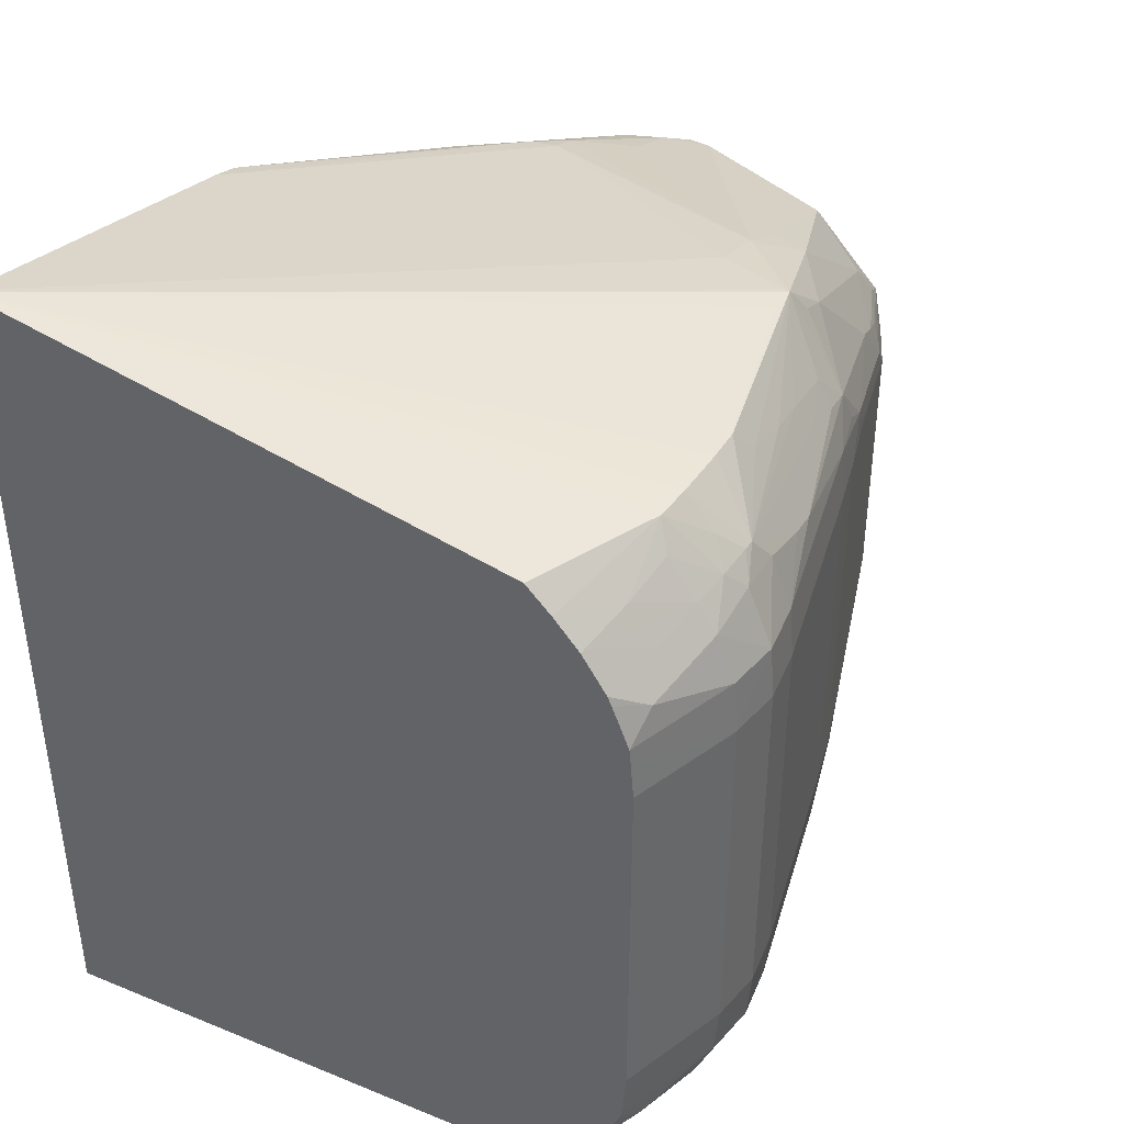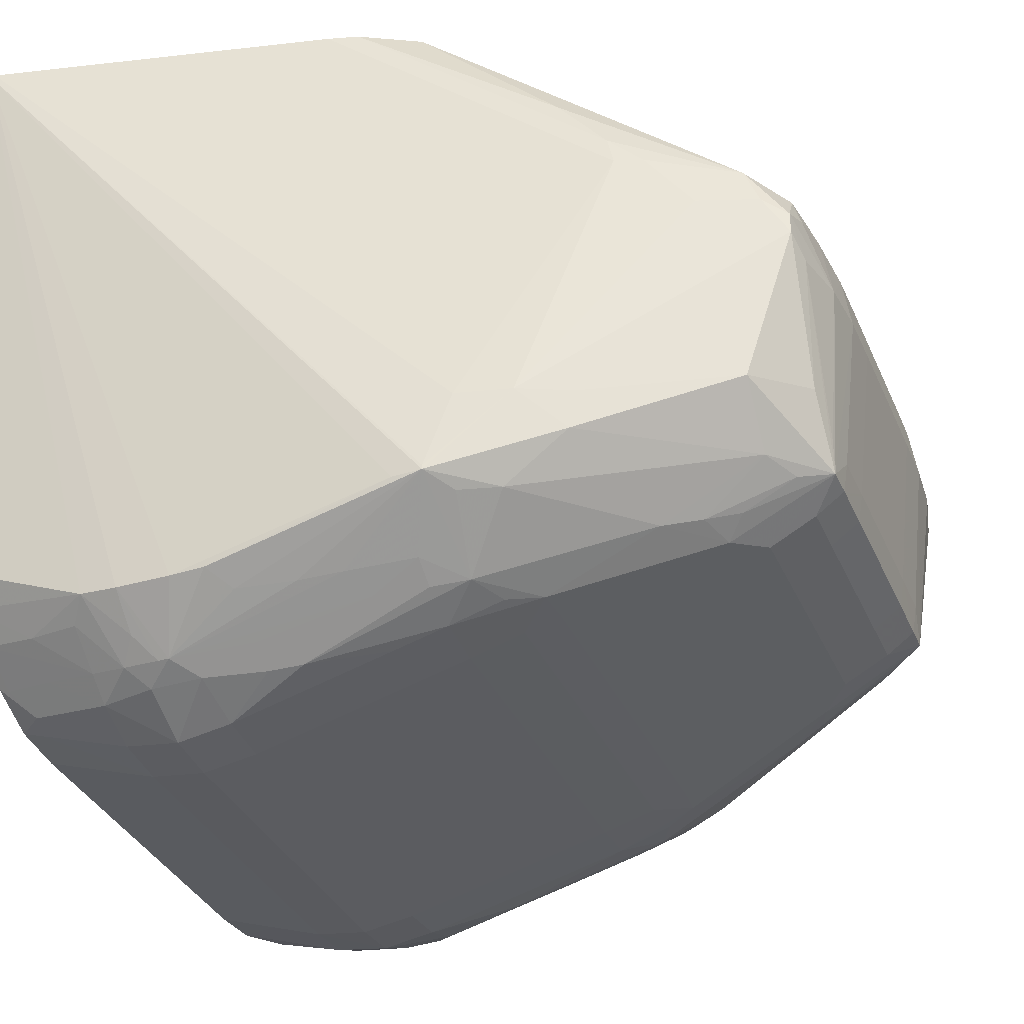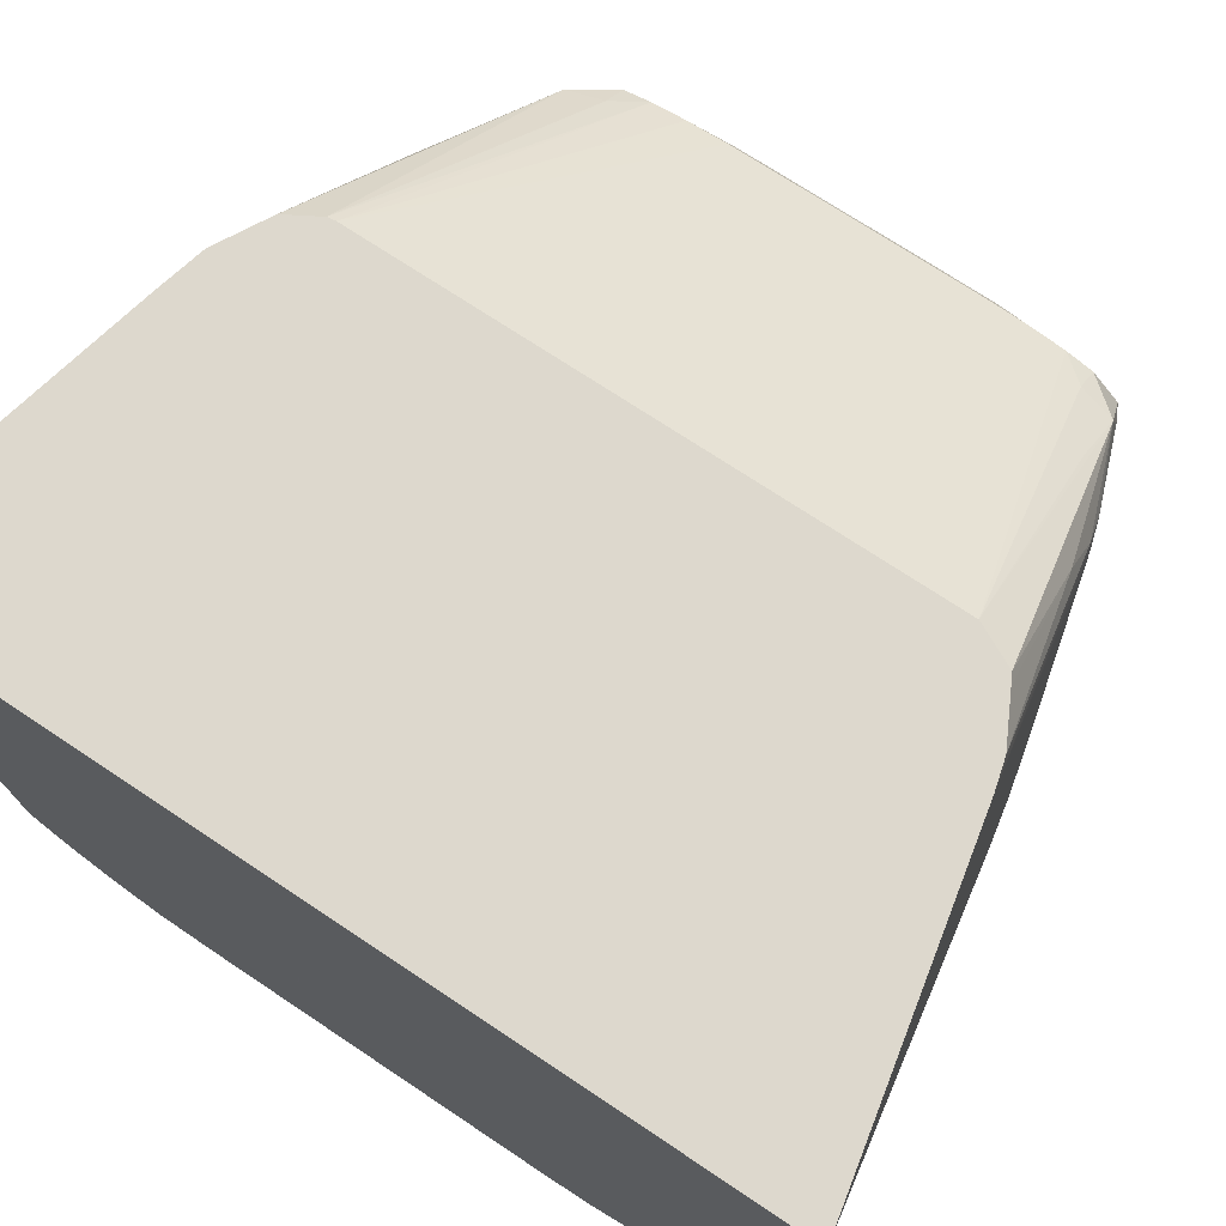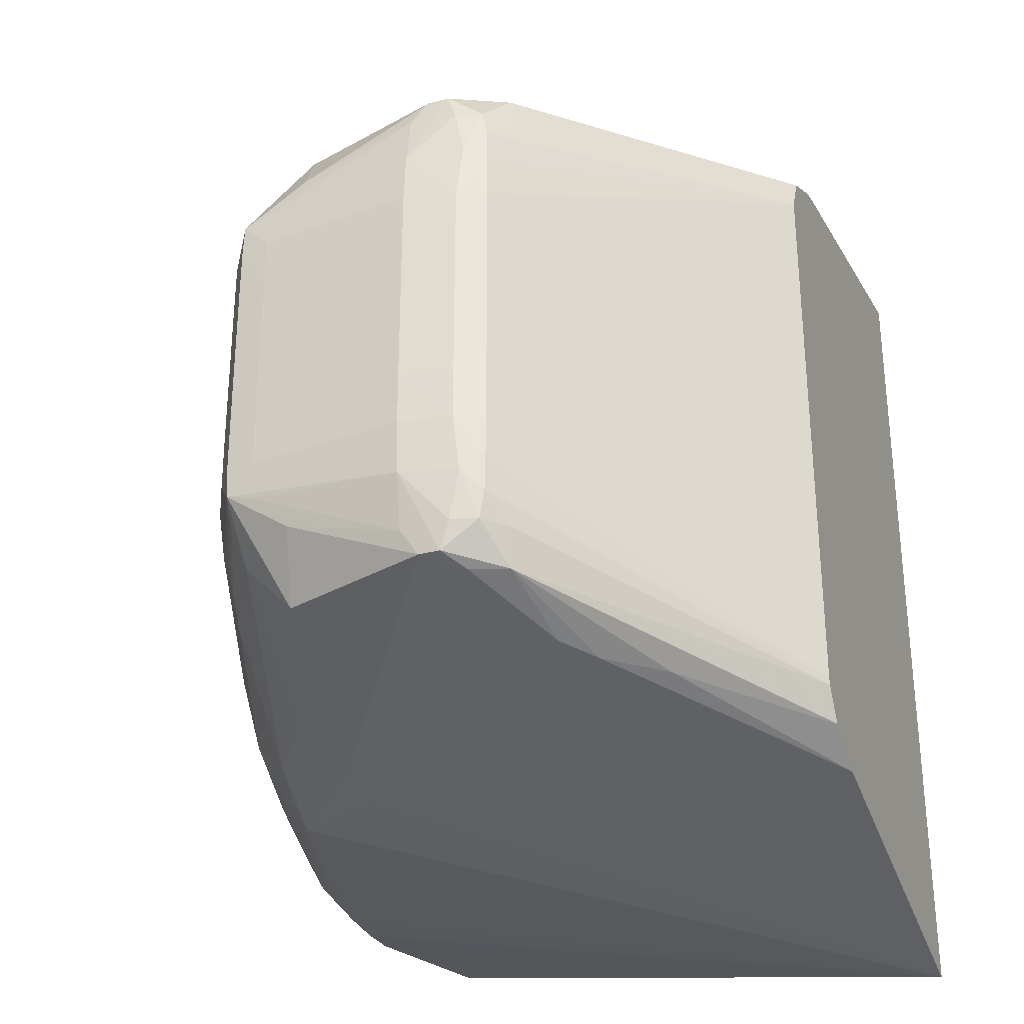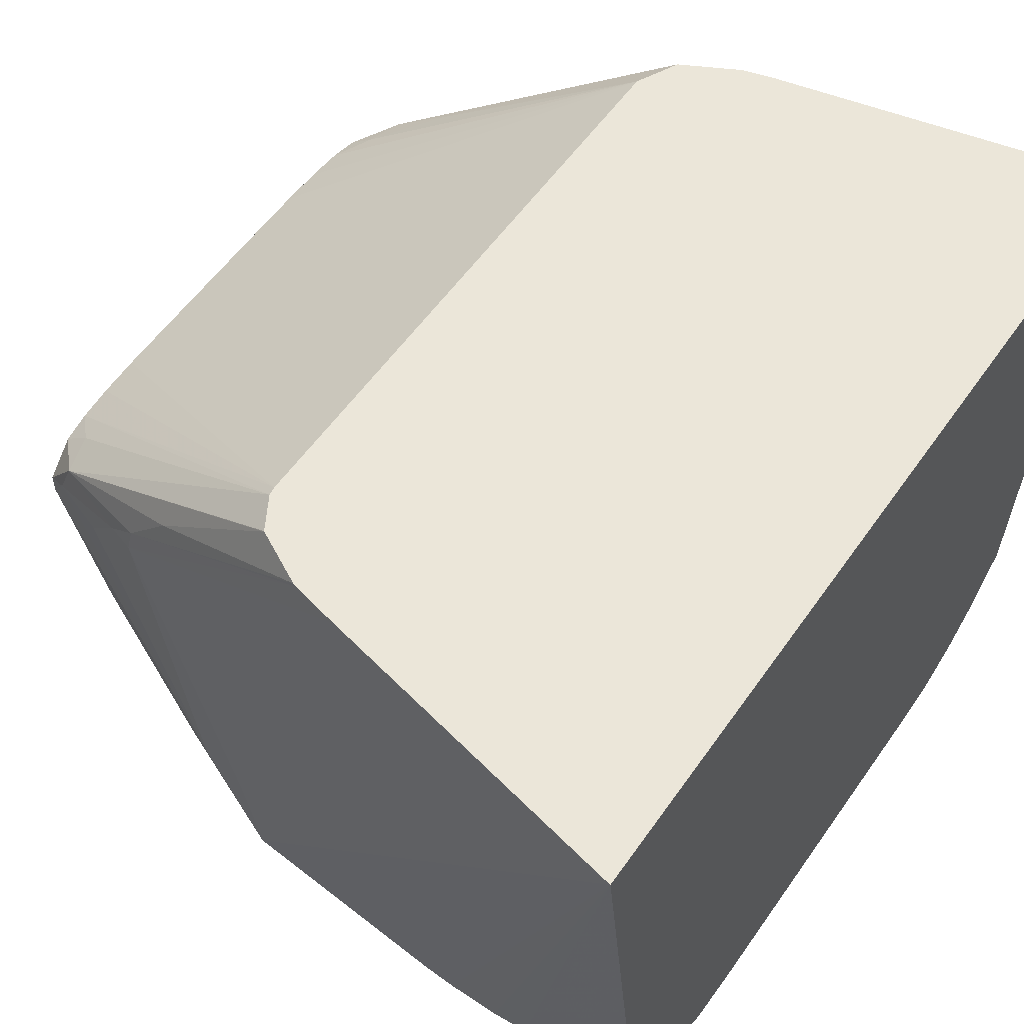
<metadata>
{"format":"obj","ext":"obj","renderer":"f3d","projection":"perspective","resolution":1024,"background":"white","views":[{"elev":41.4,"azim":-58.8,"up":"+Z"},{"elev":-34.0,"azim":21.0,"up":"+Y"},{"elev":72.1,"azim":-56.3,"up":"+Y"},{"elev":-30.9,"azim":110.8,"up":"+Z"},{"elev":56.0,"azim":-145.6,"up":"+Y"}]}
</metadata>
<code>
v 0.05763 -0.012 0.001713
v 0.05746 -0.01085 0.001713
v 0.05745 -0.01085 0.002855
v 0.05763 -0.012 0.002855
v 0.05725 -0.01542 0.001713
v 0.05763 -0.012 -0.001713
v 0.05717 -0.01024 0.001713
v 0.05716 -0.01025 0.002855
v 0.05746 -0.01085 -0.001713
v 0.05715 -0.01026 0.00376
v 0.05733 -0.01074 0.004083
v 0.05754 -0.012 0.003997
v 0.05714 -0.01603 0.003477
v 0.05725 -0.01542 0.002855
v 0.05715 -0.01605 0.002855
v 0.05716 -0.01605 0.001713
v 0.05725 -0.01542 -0.001713
v 0.05763 -0.012 -0.002855
v 0.05745 -0.01085 -0.002855
v 0.05015 -0.005196 0.006282
v 0.05717 -0.01024 -0.001713
v 0.05716 -0.01025 -0.002855
v 0.05711 -0.01029 0.004521
v 0.05708 -0.01041 0.005141
v 0.05726 -0.01098 0.005141
v 0.05716 -0.0112 0.005756
v 0.05728 -0.01202 0.00521
v 0.05718 -0.01542 0.003659
v 0.05708 -0.01463 0.004449
v 0.05609 -0.01494 0.005785
v 0.05604 -0.01604 0.004618
v 0.05647 -0.01622 0.003912
v 0.05536 -0.01682 0.003967
v 0.05495 -0.01717 0.003565
v 0.05558 -0.017 0.002855
v 0.05655 -0.01649 0.002855
v 0.05655 -0.01649 0.001713
v 0.05716 -0.01605 -0.001713
v 0.05715 -0.01605 -0.002855
v 0.05725 -0.01542 -0.002855
v 0.05714 -0.01603 -0.003477
v 0.05754 -0.012 -0.003997
v 0.05733 -0.01074 -0.004083
v 0.05715 -0.01026 -0.00376
v 0.04971 -0.005196 0.007174
v 0.05631 -0.01003 0.005955
v 0.05503 -0.008997 0.00594
v 0.05651 -0.009932 0.005141
v 0.05015 -0.005196 -0.006282
v 0.05664 -0.01084 0.005972
v 0.05716 -0.01166 0.005756
v 0.05307 -0.01542 0.007093
v 0.0529 -0.01622 0.007048
v 0.05392 -0.01725 0.00472
v 0.05468 -0.01704 0.004327
v 0.05154 -0.01722 0.007009
v 0.05152 -0.01832 0.004688
v 0.05215 -0.01814 0.003997
v 0.05158 -0.01834 0.003997
v 0.05501 -0.01719 0.002855
v 0.05558 -0.017 -0.002855
v 0.05655 -0.01649 -0.001713
v 0.05655 -0.01649 -0.002855
v 0.05495 -0.01717 -0.003565
v 0.05536 -0.01682 -0.003967
v 0.05647 -0.01622 -0.003912
v 0.05604 -0.01604 -0.004618
v 0.05609 -0.01494 -0.005785
v 0.05708 -0.01463 -0.004449
v 0.05728 -0.01202 -0.00521
v 0.05718 -0.01542 -0.003659
v 0.05716 -0.0112 -0.005756
v 0.05726 -0.01098 -0.005141
v 0.05708 -0.01041 -0.005141
v 0.05711 -0.01029 -0.004521
v 0.04948 -0.005196 0.007294
v 0.0527 -0.007873 0.006913
v 0.05374 -0.009093 0.006866
v 0.05446 -0.009711 0.006712
v 0.05012 -0.005196 -0.006464
v 0.0554 -0.01085 0.006417
v 0.05198 -0.01542 0.007589
v 0.0503 -0.01715 0.008006
v 0.05046 -0.01838 0.005884
v 0.05074 -0.01735 0.007403
v 0.05084 -0.01846 0.005097
v 0.04969 -0.01882 0.005141
v 0.05083 -0.01858 0.003997
v 0.05312 -0.01782 0.002855
v 0.05158 -0.01834 -0.003997
v 0.05501 -0.01719 -0.002855
v 0.05215 -0.01814 -0.003997
v 0.05152 -0.01832 -0.004688
v 0.05392 -0.01725 -0.00472
v 0.05468 -0.01704 -0.004327
v 0.05154 -0.01722 -0.007009
v 0.0529 -0.01622 -0.007048
v 0.05716 -0.01166 -0.005756
v 0.05307 -0.01542 -0.007093
v 0.05664 -0.01084 -0.005972
v 0.05631 -0.01003 -0.005955
v 0.05651 -0.009932 -0.005141
v 0.04848 -0.005196 0.007815
v 0.05388 -0.009711 0.006894
v 0.04785 -0.005196 0.007985
v 0.04971 -0.005196 -0.007174
v 0.05083 -0.01542 0.007858
v 0.0503 -0.01706 0.008006
v 0.04043 -0.005196 0.009593
v 0.04969 -0.01719 0.008034
v 0.04585 -0.01831 0.008021
v 0.04624 -0.01858 0.007495
v 0.04741 -0.01848 0.007193
v 0.04829 -0.01836 0.006998
v 0.04969 -0.01817 0.006673
v 0.04969 -0.0185 0.006102
v 0.04695 -0.01945 0.00576
v 0.04855 -0.01913 0.005141
v 0.04969 -0.01892 0.003997
v 0.05083 -0.01858 -0.003997
v 0.05312 -0.01782 -0.002855
v 0.04969 -0.01882 -0.005141
v 0.05084 -0.01846 -0.005097
v 0.05046 -0.01838 -0.005884
v 0.05074 -0.01735 -0.007403
v 0.0503 -0.01715 -0.008006
v 0.05198 -0.01542 -0.007589
v 0.0554 -0.01085 -0.006417
v 0.05446 -0.009711 -0.006712
v 0.05374 -0.009093 -0.006866
v 0.0527 -0.007873 -0.006913
v 0.04969 -0.005196 -0.007184
v 0.04055 -0.005196 0.00957
v 0.0405 -0.005196 0.00958
v 0.04043 -0.01723 0.008044
v 0.0432 -0.01833 0.00803
v 0.04398 -0.01837 0.008053
v 0.04512 -0.01835 0.008045
v 0.04043 -0.005196 -0.009591
v 0.0446 -0.01943 0.006874
v 0.04863 -0.01863 0.006378
v 0.04627 -0.01954 0.005918
v 0.04512 -0.02006 0.005141
v 0.04717 -0.01951 0.005141
v 0.04774 -0.01935 0.005141
v 0.04855 -0.01923 0.003997
v 0.04969 -0.01892 -0.003997
v 0.04855 -0.01913 -0.005141
v 0.04695 -0.01945 -0.00576
v 0.04969 -0.0185 -0.006102
v 0.04969 -0.01817 -0.006673
v 0.04585 -0.01831 -0.008021
v 0.04969 -0.01719 -0.008034
v 0.0503 -0.01706 -0.008006
v 0.04829 -0.01836 -0.006998
v 0.04741 -0.01848 -0.007193
v 0.04624 -0.01858 -0.007495
v 0.05083 -0.01542 -0.007858
v 0.05388 -0.009711 -0.006894
v 0.04848 -0.005196 -0.007815
v 0.04856 -0.005196 -0.00779
v 0.04043 -0.01779 0.007538
v 0.0417 -0.01855 0.007232
v 0.04283 -0.01867 0.00751
v 0.04361 -0.01941 0.006832
v 0.04399 -0.01903 0.007323
v 0.04437 -0.01943 0.006874
v 0.04055 -0.005196 -0.00957
v 0.04512 -0.01835 -0.008045
v 0.04398 -0.01837 -0.008053
v 0.0432 -0.01833 -0.00803
v 0.04043 -0.01723 -0.008044
v 0.04399 -0.01972 0.006384
v 0.04504 -0.01965 0.006303
v 0.04627 -0.01921 0.006489
v 0.04398 -0.02026 0.005141
v 0.04398 -0.02035 0.003997
v 0.04512 -0.02015 0.003997
v 0.04855 -0.01923 -0.003997
v 0.04774 -0.01935 -0.005141
v 0.04627 -0.01954 -0.005918
v 0.04863 -0.01863 -0.006378
v 0.04717 -0.01951 -0.005141
v 0.04512 -0.02006 -0.005141
v 0.0446 -0.01943 -0.006874
v 0.04745 -0.005196 -0.008059
v 0.04043 -0.01835 0.006956
v 0.04055 -0.01837 0.006985
v 0.04284 -0.01931 0.006697
v 0.04284 -0.01972 0.006126
v 0.04437 -0.01943 -0.006874
v 0.04399 -0.01903 -0.007323
v 0.04361 -0.01941 -0.006832
v 0.04283 -0.01867 -0.00751
v 0.0417 -0.01855 -0.007232
v 0.04043 -0.01829 -0.007031
v 0.04043 -0.01771 -0.007625
v 0.04284 -0.02012 0.005141
v 0.04284 -0.02022 0.003997
v 0.04398 -0.02035 -0.003997
v 0.04512 -0.02015 -0.003997
v 0.04504 -0.01965 -0.006303
v 0.04627 -0.01921 -0.006489
v 0.04398 -0.02026 -0.005141
v 0.04399 -0.01972 -0.006384
v 0.04043 -0.0189 0.006203
v 0.04064 -0.01898 0.006183
v 0.0417 -0.01913 0.006446
v 0.04107 -0.01944 0.005736
v 0.04284 -0.01931 -0.006697
v 0.04284 -0.01972 -0.006126
v 0.04055 -0.01837 -0.006985
v 0.04043 -0.01835 -0.006956
v 0.04088 -0.0195 0.005141
v 0.04043 -0.01935 0.005141
v 0.04043 -0.01938 0.00481
v 0.0417 -0.01986 0.003997
v 0.04284 -0.02022 -0.003997
v 0.04284 -0.02012 -0.005141
v 0.04043 -0.01898 0.006008
v 0.0417 -0.01913 -0.006446
v 0.04107 -0.01944 -0.005736
v 0.04043 -0.01876 -0.006391
v 0.04043 -0.01945 0.003997
v 0.0417 -0.01986 -0.003997
v 0.04043 -0.01935 -0.005141
v 0.04088 -0.0195 -0.005141
v 0.04064 -0.01898 -0.006183
v 0.04043 -0.01933 -0.005233
v 0.04043 -0.0189 -0.006203
v 0.04043 -0.01945 -0.003997
f 20 103 76
f 42 73 43
f 45 77 46
f 57 84 86
f 57 86 87
f 18 42 19
f 61 90 92
f 61 92 93
f 39 63 41
f 21 22 49
f 20 105 103
f 30 52 53
f 5 38 17
f 5 16 38
f 31 55 32
f 31 53 56
f 43 73 74
f 43 74 75
f 50 81 82
f 50 79 81
f 20 76 45
f 20 46 47
f 83 108 109
f 64 93 94
f 61 63 62
f 87 118 119
f 84 117 87
f 53 83 56
f 35 60 91
f 64 95 65
f 30 53 31
f 64 94 95
f 61 91 90
f 60 121 91
f 60 89 121
f 42 71 70
f 51 82 52
f 42 72 73
f 42 70 72
f 41 61 64
f 72 98 100
f 46 48 47
f 46 77 78
f 35 91 61
f 68 99 98
f 39 41 40
f 35 57 58
f 46 79 50
f 107 133 108
f 68 97 99
f 61 93 64
f 52 82 53
f 20 45 46
f 19 44 22
f 20 134 133
f 20 133 105
f 41 63 61
f 41 71 42
f 162 187 188
f 140 174 142
f 101 132 106
f 122 147 148
f 112 140 113
f 111 140 112
f 140 175 141
f 140 142 175
f 126 153 139
f 126 152 153
f 111 138 140
f 110 138 111
f 93 120 122
f 90 91 121
f 83 111 112
f 83 110 111
f 88 147 120
f 88 119 147
f 135 162 136
f 131 161 132
f 124 126 125
f 124 151 126
f 147 179 183
f 146 201 179
f 122 124 123
f 113 140 114
f 126 156 157
f 126 155 156
f 126 151 155
f 162 188 163
f 140 173 174
f 171 192 193
f 170 192 171
f 170 191 192
f 124 150 151
f 124 149 150
f 109 172 197
f 109 139 172
f 126 139 154
f 109 206 187
f 148 180 149
f 140 167 173
f 139 171 172
f 139 170 171
f 139 169 170
f 139 153 169
f 127 129 128
f 114 140 115
f 109 226 231
f 109 229 226
f 93 123 124
f 93 122 123
f 83 113 114
f 83 112 113
f 109 162 135
f 109 187 162
f 98 99 127
f 97 127 99
f 147 180 148
f 147 183 180
f 139 168 154
f 116 141 117
f 115 141 116
f 115 140 141
f 122 148 149
f 101 131 132
f 59 120 90
f 59 88 120
f 165 189 190
f 151 185 155
f 57 88 59
f 57 87 88
f 109 136 137
f 97 126 127
f 96 124 125
f 96 126 97
f 117 141 142
f 109 231 224
f 109 223 230
f 101 130 131
f 101 129 130
f 100 129 101
f 100 128 129
f 126 154 127
f 90 93 92
f 90 120 93
f 109 220 206
f 130 161 131
f 130 160 161
f 130 159 160
f 170 185 191
f 127 154 158
f 105 133 107
f 109 230 229
f 122 149 124
f 109 213 223
f 109 196 213
f 109 197 196
f 74 102 75
f 74 101 102
f 176 190 198
f 173 176 174
f 117 144 145
f 109 215 220
f 109 216 215
f 109 224 216
f 149 182 150
f 200 218 204
f 104 105 107
f 83 115 84
f 193 211 210
f 194 210 195
f 195 210 212
f 188 206 207
f 187 206 188
f 165 190 173
f 109 138 110
f 149 181 182
f 150 182 151
f 149 184 181
f 149 183 184
f 149 180 183
f 117 143 144
f 117 142 143
f 199 225 218
f 193 205 211
f 84 116 117
f 83 84 85
f 67 97 68
f 67 96 97
f 198 209 214
f 176 199 177
f 127 158 159
f 120 147 122
f 164 189 165
f 163 189 164
f 163 188 189
f 171 196 197
f 206 209 207
f 206 220 209
f 212 223 213
f 199 217 225
f 221 222 228
f 221 228 223
f 210 211 221
f 209 215 214
f 185 205 191
f 185 202 205
f 59 89 60
f 57 59 58
f 173 190 176
f 171 197 172
f 204 219 211
f 171 195 196
f 129 159 130
f 126 157 152
f 204 218 219
f 204 211 205
f 83 114 115
f 77 103 78
f 76 103 77
f 75 102 80
f 184 204 202
f 184 200 204
f 109 137 138
f 136 163 164
f 191 205 193
f 119 179 147
f 141 175 142
f 182 203 185
f 181 184 202
f 159 186 160
f 222 230 228
f 222 229 230
f 189 208 190
f 188 208 189
f 188 207 208
f 146 178 201
f 144 178 146
f 127 159 129
f 72 74 73
f 117 145 118
f 142 174 143
f 119 146 179
f 119 144 146
f 119 145 144
f 193 210 194
f 216 224 217
f 159 168 186
f 190 208 209
f 199 216 217
f 199 215 216
f 199 214 215
f 198 214 199
f 152 157 185
f 137 140 138
f 2 21 7
f 2 9 21
f 202 204 205
f 181 203 182
f 181 185 203
f 212 221 223
f 211 222 221
f 211 219 222
f 171 193 194
f 158 168 159
f 165 173 167
f 143 178 144
f 143 177 178
f 137 166 167
f 136 166 137
f 136 165 166
f 176 198 199
f 165 167 166
f 136 162 163
f 191 193 192
f 190 209 198
f 181 202 185
f 225 231 226
f 223 228 230
f 210 221 212
f 169 185 170
f 222 226 229
f 222 227 226
f 196 212 213
f 195 212 196
f 143 174 176
f 5 14 15
f 32 55 33
f 31 56 54
f 35 59 60
f 35 58 59
f 20 168 139
f 20 186 168
f 41 67 68
f 41 66 67
f 177 200 201
f 177 218 200
f 16 36 37
f 15 36 16
f 5 15 16
f 13 34 35
f 1 3 4
f 1 2 3
f 184 201 200
f 183 201 184
f 17 39 40
f 17 38 39
f 26 51 27
f 26 50 51
f 118 145 119
f 171 194 195
f 41 65 66
f 41 64 65
f 156 185 157
f 155 185 156
f 154 168 158
f 152 185 169
f 54 56 84
f 54 84 57
f 24 46 26
f 20 49 80
f 13 15 14
f 13 36 15
f 10 23 11
f 10 20 23
f 9 22 21
f 9 19 22
f 20 132 161
f 20 106 132
f 41 69 70
f 41 68 69
f 34 57 35
f 34 54 57
f 34 55 54
f 33 55 34
f 137 167 140
f 136 164 165
f 20 48 23
f 20 47 48
f 13 35 36
f 2 7 8
f 179 201 183
f 177 201 178
f 20 80 106
f 7 49 20
f 177 199 218
f 152 169 153
f 151 182 185
f 143 176 177
f 3 10 11
f 3 8 10
f 79 82 81
f 79 104 82
f 2 8 3
f 16 62 38
f 1 9 2
f 1 6 9
f 217 224 231
f 217 231 225
f 12 26 27
f 12 27 28
f 6 40 18
f 6 17 40
f 218 225 226
f 218 226 227
f 218 227 219
f 219 227 222
f 13 33 34
f 13 32 33
f 11 24 25
f 11 23 24
f 4 12 13
f 4 13 14
f 20 160 186
f 20 161 160
f 6 19 9
f 6 18 19
f 8 20 10
f 35 37 36
f 56 85 84
f 56 83 85
f 94 124 96
f 24 48 46
f 98 127 100
f 82 108 83
f 207 209 208
f 209 220 215
f 18 40 41
f 18 41 42
f 13 30 31
f 13 31 32
f 20 109 134
f 20 139 109
f 16 37 62
f 83 109 110
f 87 119 88
f 82 104 107
f 80 101 106
f 80 102 101
f 23 48 24
f 22 44 49
f 78 105 104
f 59 121 89
f 59 90 121
f 50 82 51
f 11 25 12
f 12 25 26
f 1 4 14
f 1 14 5
f 12 28 13
f 13 28 27
f 1 17 6
f 1 5 17
f 84 115 116
f 84 87 86
f 19 43 44
f 19 42 43
f 53 82 83
f 38 63 39
f 38 62 63
f 31 54 55
f 108 134 109
f 96 125 126
f 49 75 80
f 87 117 118
f 78 104 79
f 67 94 96
f 67 95 94
f 66 95 67
f 65 95 66
f 100 127 128
f 7 21 49
f 7 20 8
f 82 107 108
f 109 135 136
f 46 78 79
f 108 133 134
f 3 12 4
f 3 11 12
f 93 124 94
f 78 103 105
f 13 29 30
f 13 27 29
f 26 46 50
f 24 26 25
f 41 70 71
f 35 62 37
f 35 61 62
f 69 98 70
f 30 51 52
f 29 51 30
f 27 51 29
f 72 101 74
f 72 100 101
f 70 98 72
f 43 75 44
f 44 75 49
f 45 76 77
f 68 98 69

</code>
